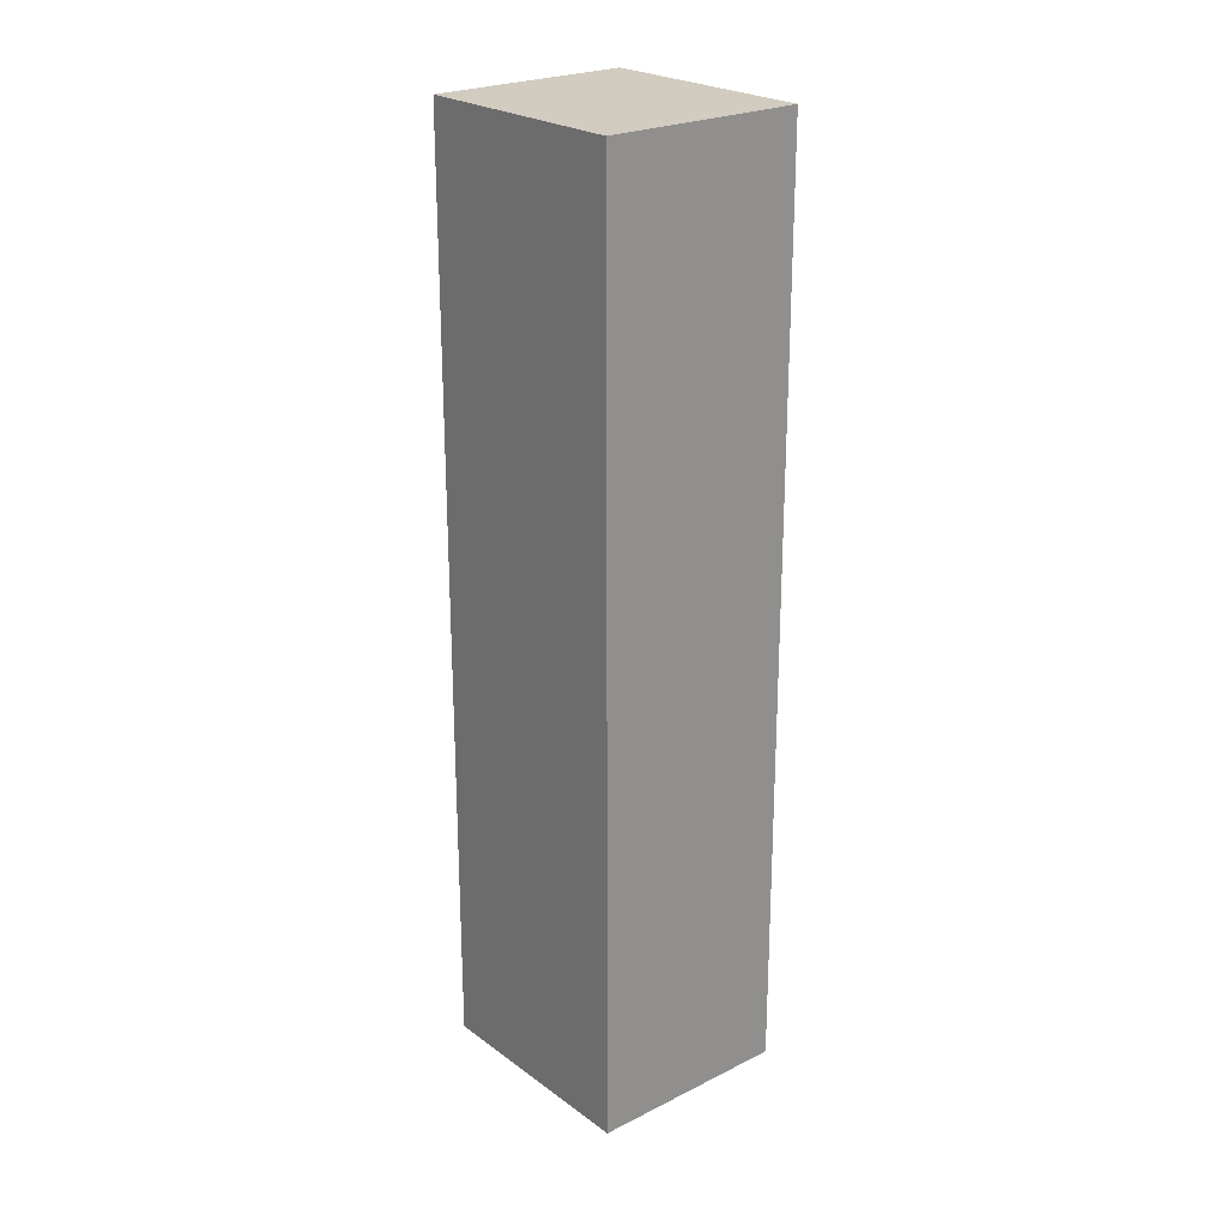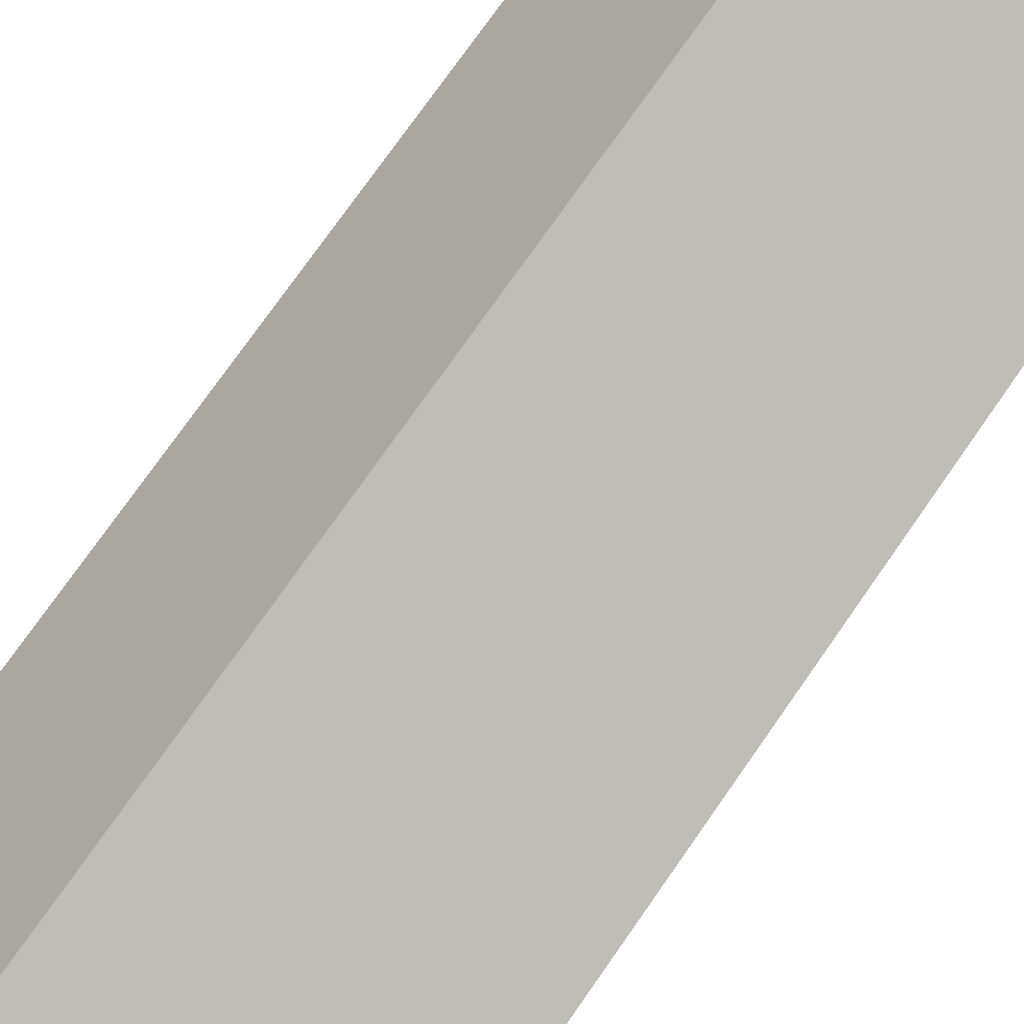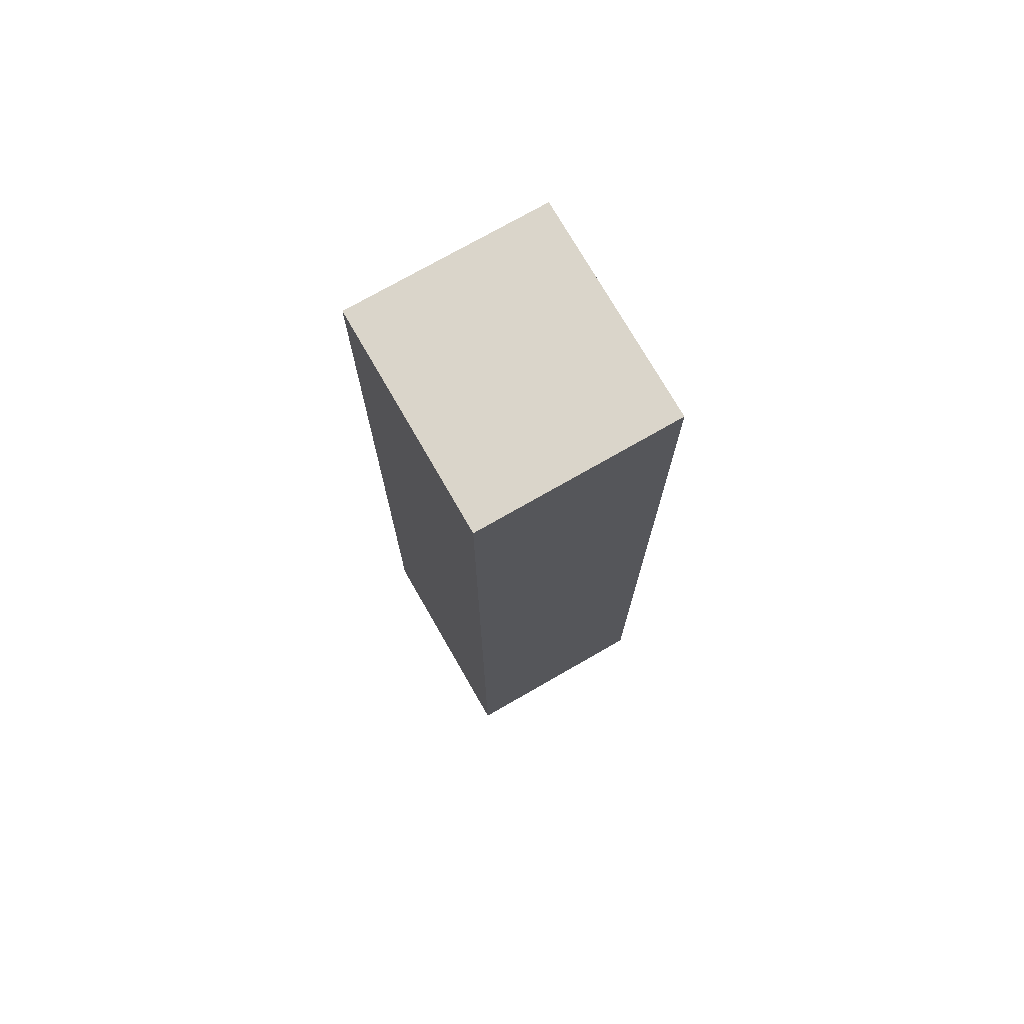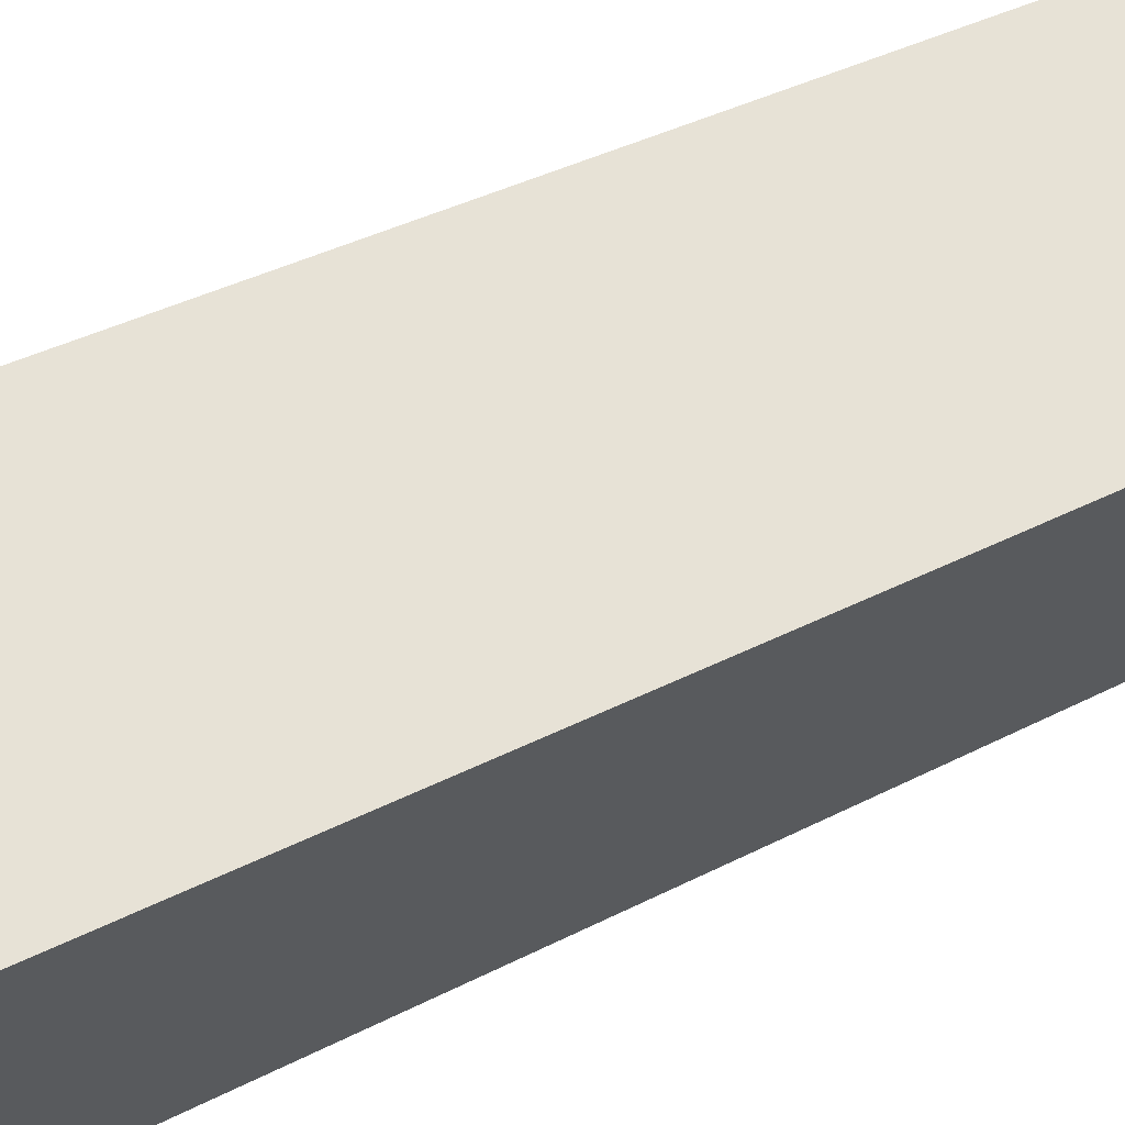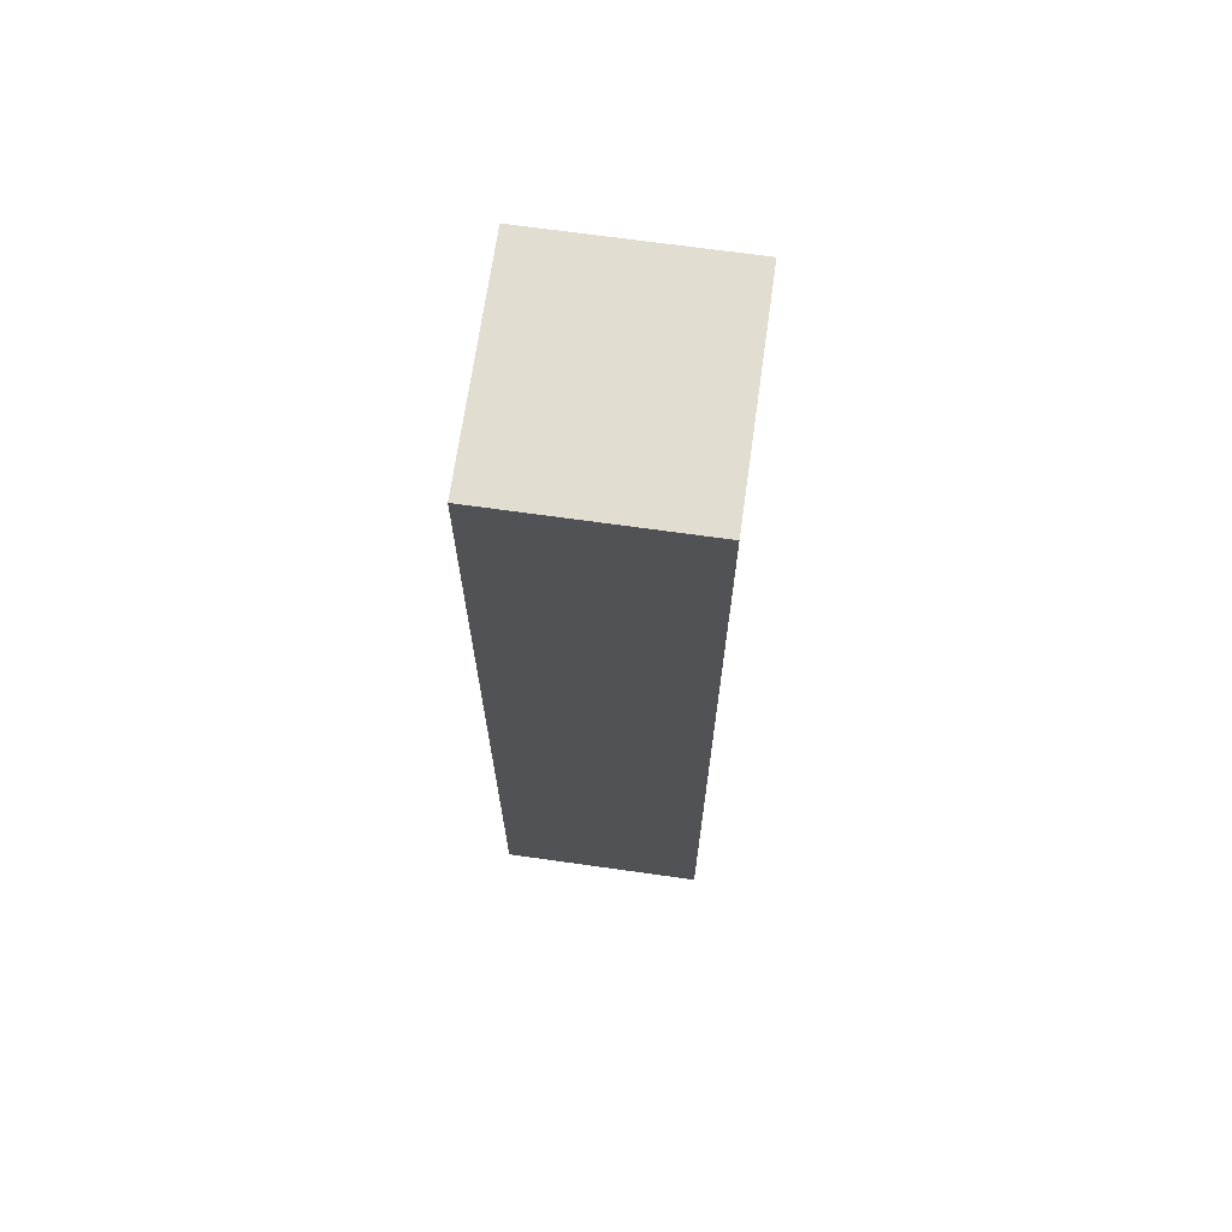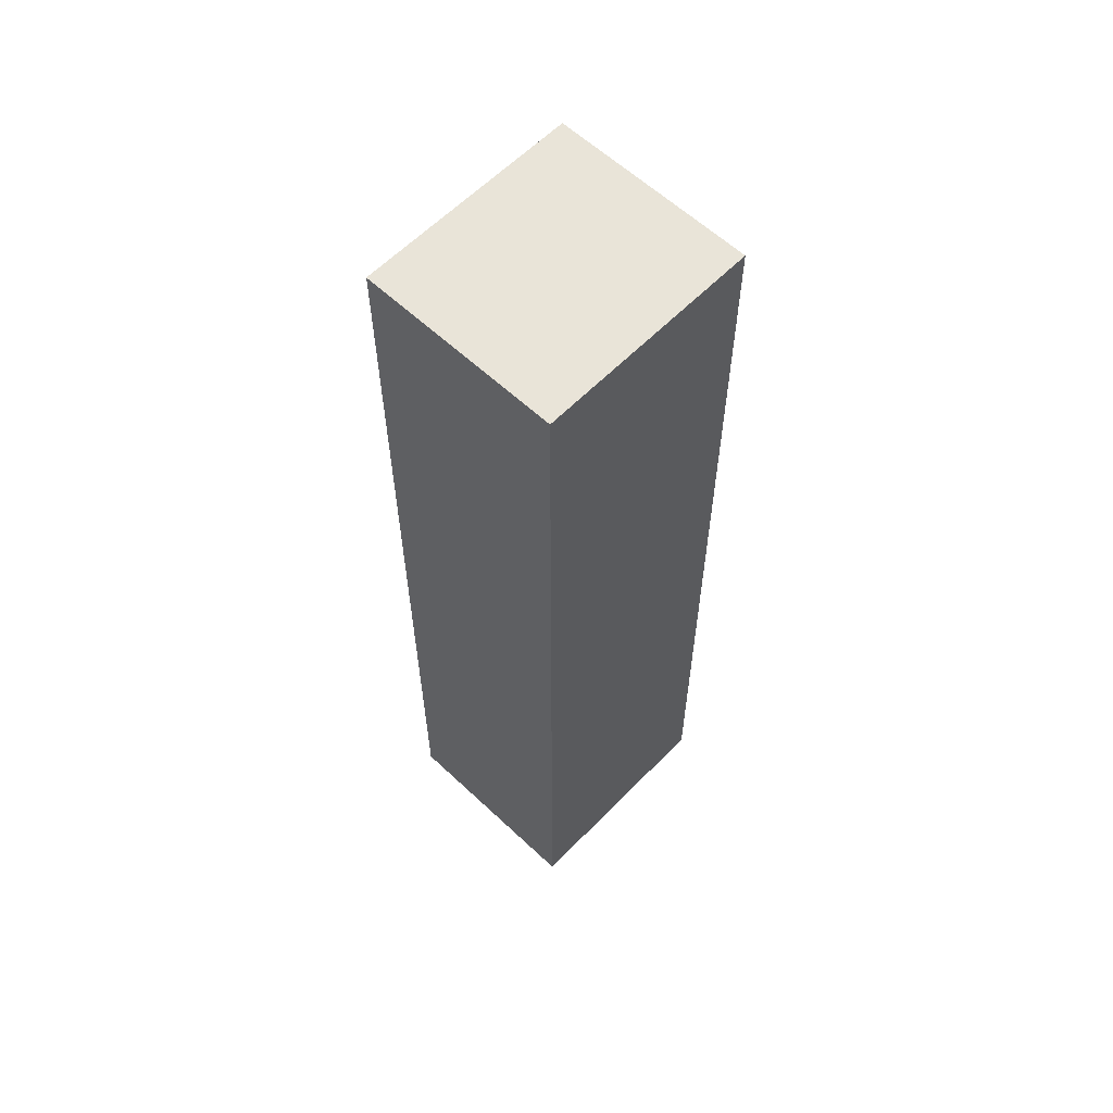
<metadata>
{"format":"obj","ext":"obj","renderer":"f3d","projection":"perspective","resolution":1024,"background":"white","views":[{"elev":23.8,"azim":-71.7,"up":"+Y"},{"elev":72.0,"azim":-145.5,"up":"+Z"},{"elev":74.3,"azim":118.3,"up":"+Y"},{"elev":30.1,"azim":-129.0,"up":"+Z"},{"elev":68.6,"azim":-23.8,"up":"+Y"},{"elev":60.0,"azim":12.0,"up":"+Y"}]}
</metadata>
<code>
g COL_SideWall_MO01
v 1.115 -8.682 -1.796
v -9.124e-07 -8.682 -7.163e-07
v -9.124e-07 0 -7.163e-07
v 1.115 0 -1.796
v 1.115 0 -1.796
v -9.124e-07 0 -7.163e-07
v -1.616 0 -1.004
v -0.501 0 -2.8
v -0.501 0 -2.8
v -1.616 0 -1.004
v -1.616 -8.682 -1.004
v -0.501 -8.682 -2.8
v -0.501 -8.682 -2.8
v -1.616 -8.682 -1.004
v -9.124e-07 -8.682 -7.163e-07
v 1.115 -8.682 -1.796
v -9.124e-07 -8.682 -7.163e-07
v -1.616 -8.682 -1.004
v -1.616 0 -1.004
v -9.124e-07 0 -7.163e-07
v -0.501 -8.682 -2.8
v 1.115 -8.682 -1.796
v 1.115 0 -1.796
v -0.501 0 -2.8
g COL_SideWall_MO01_0
f 3 2 1
f 4 3 1
f 7 6 5
f 8 7 5
f 11 10 9
f 12 11 9
f 15 14 13
f 16 15 13
f 19 18 17
f 20 19 17
f 23 22 21
f 24 23 21

</code>
